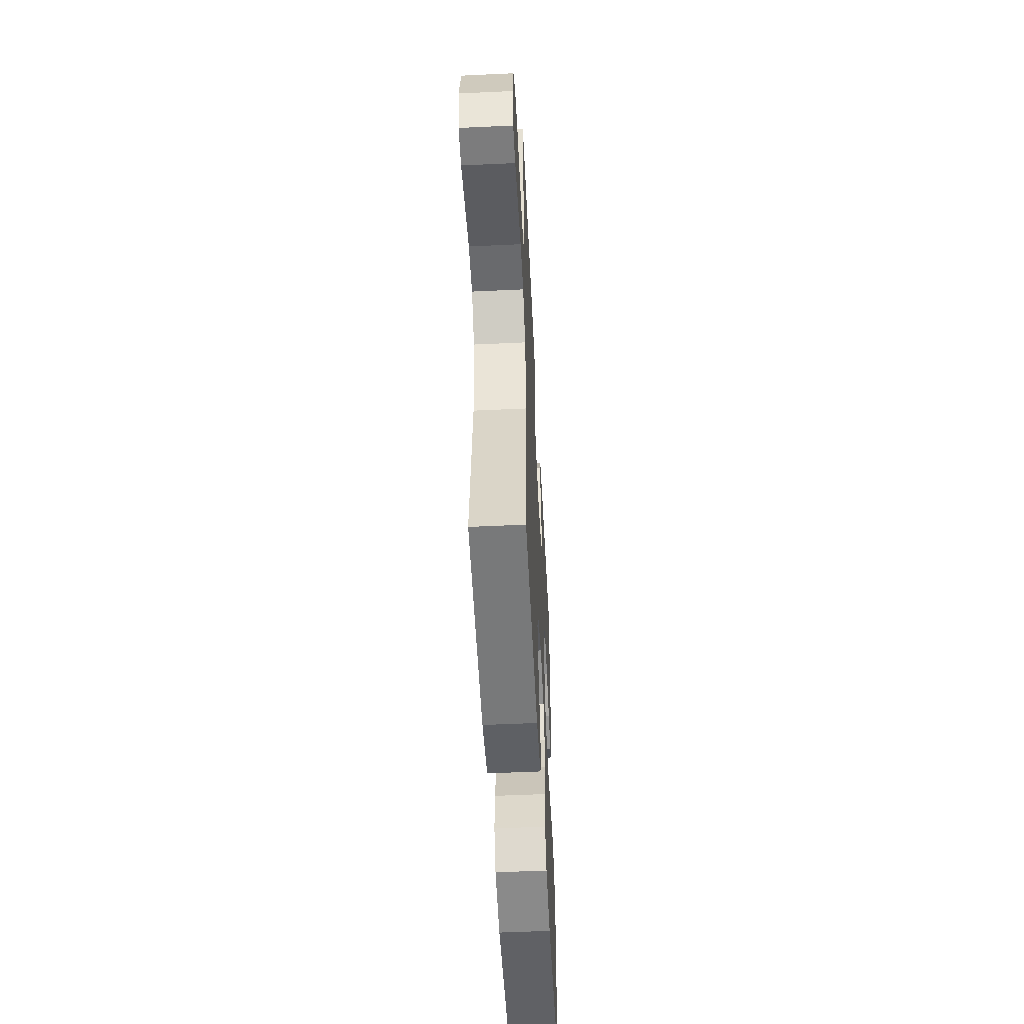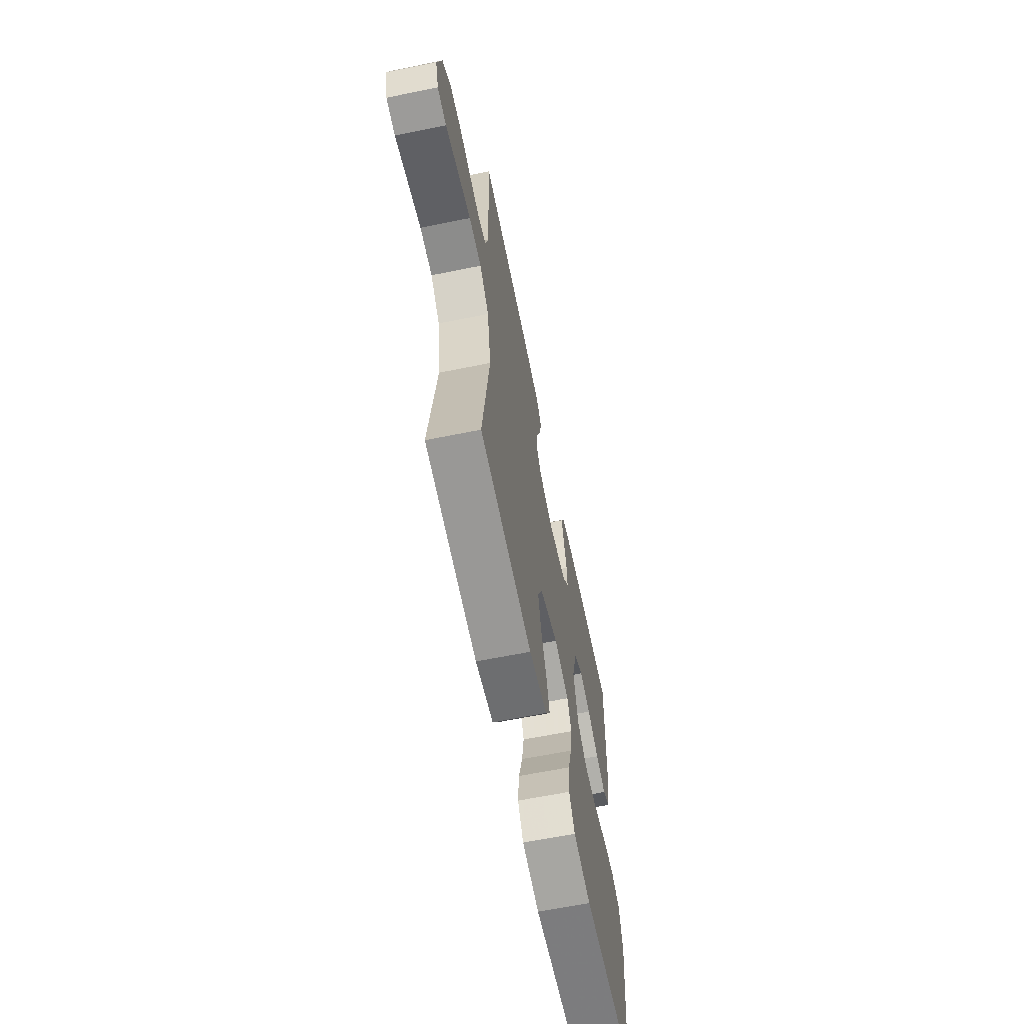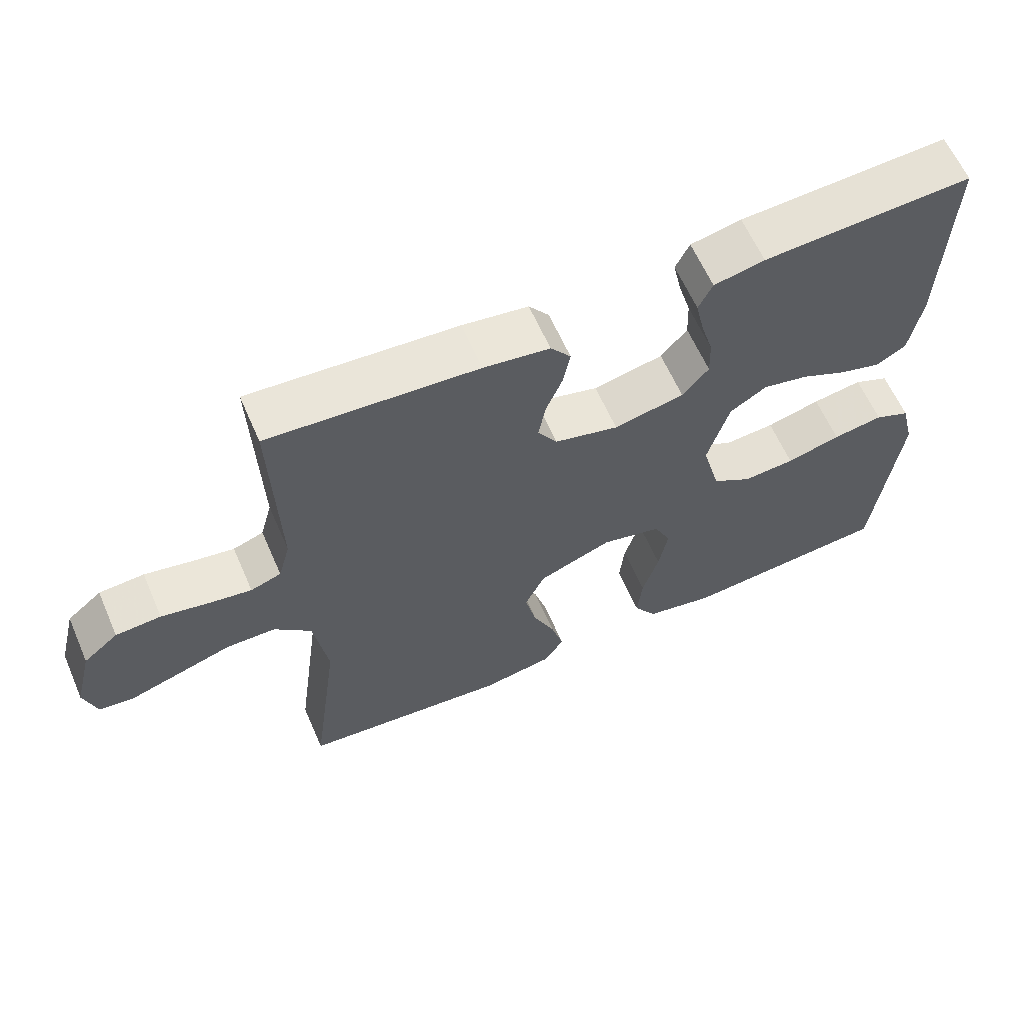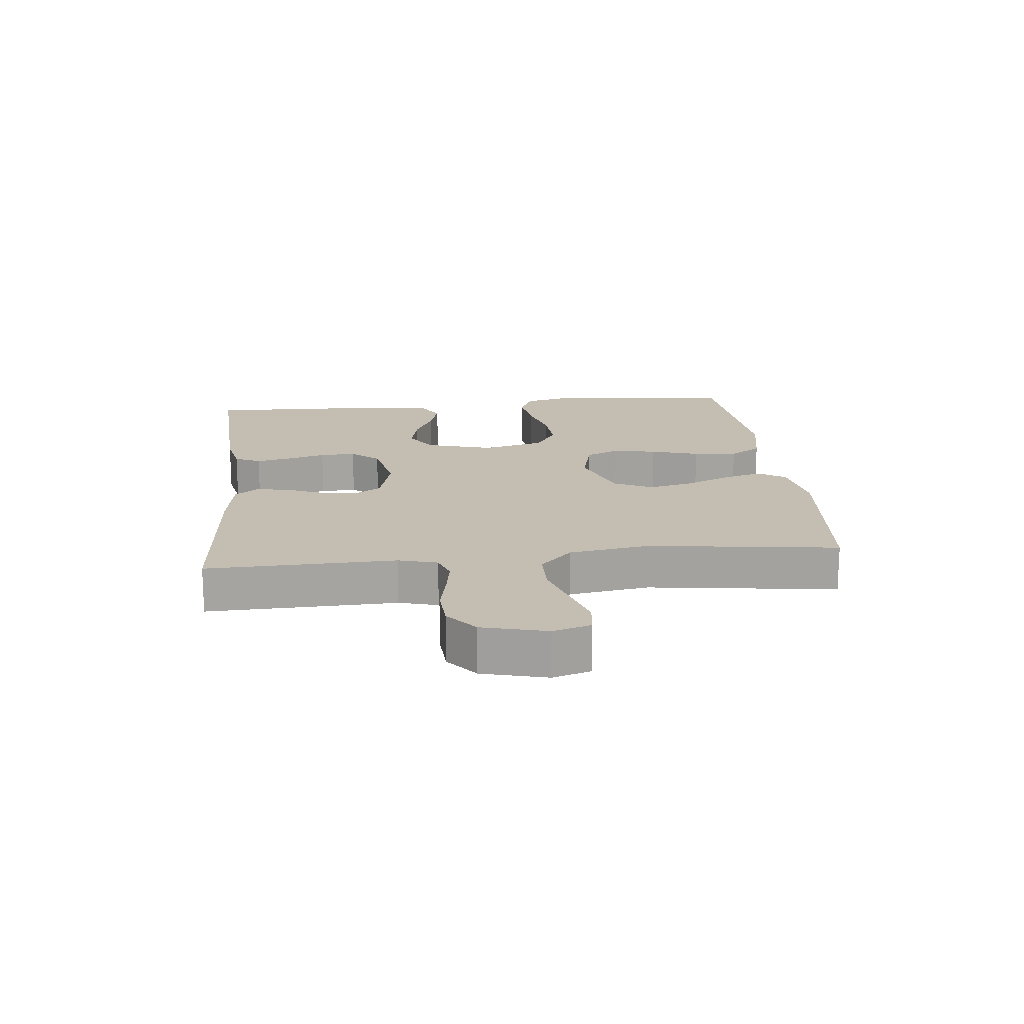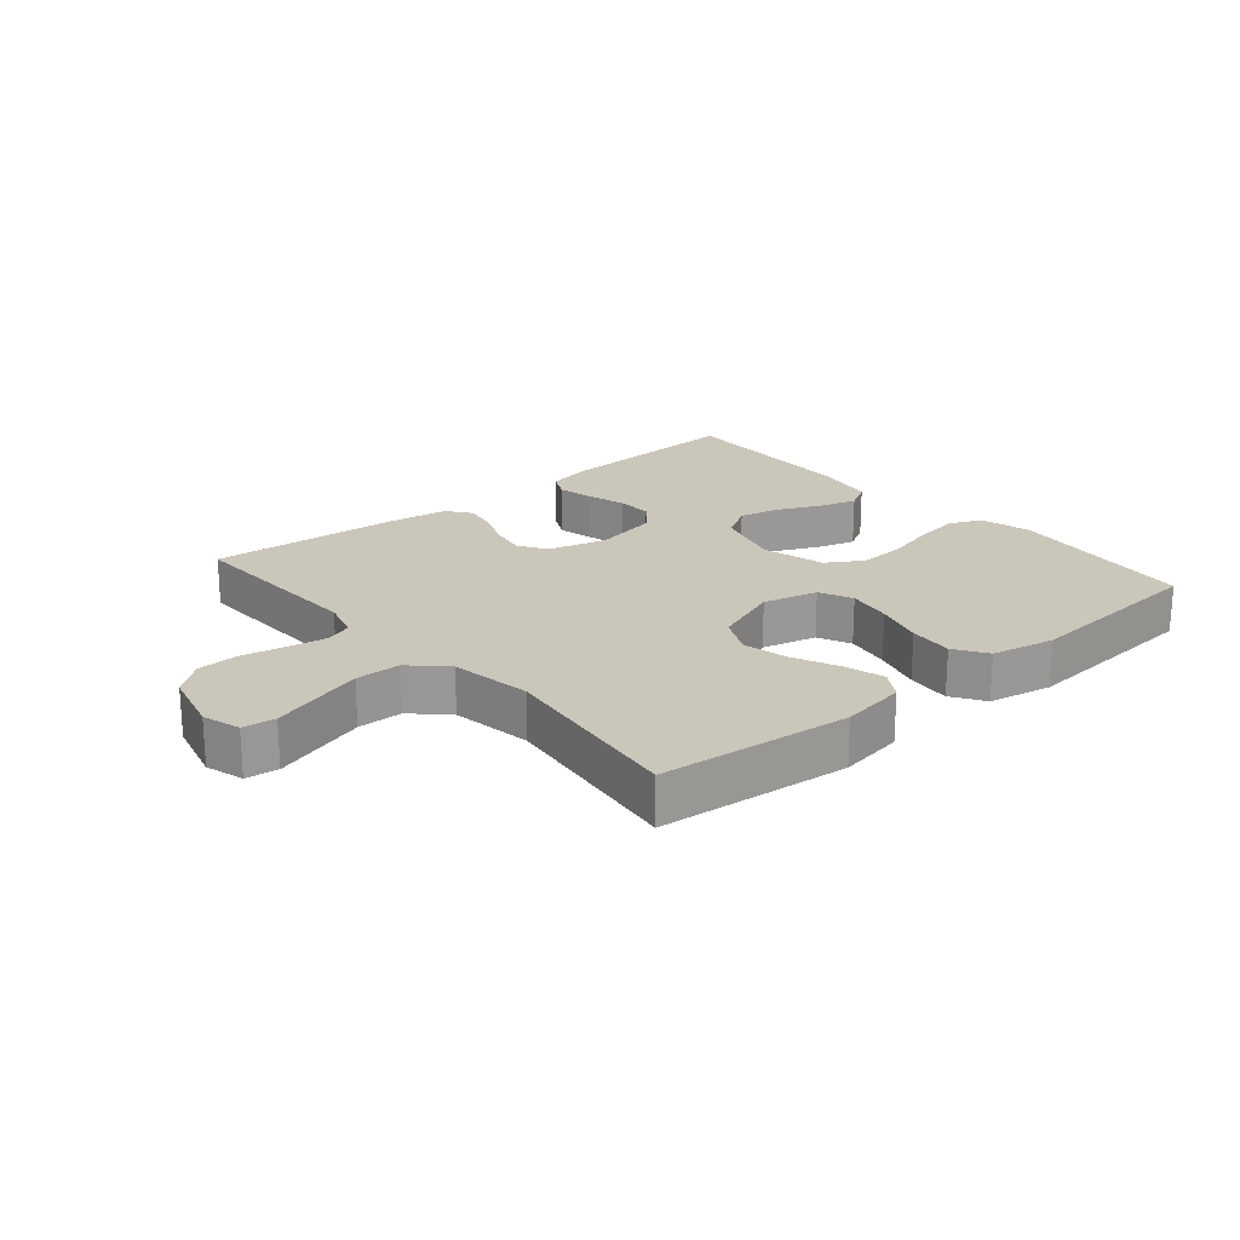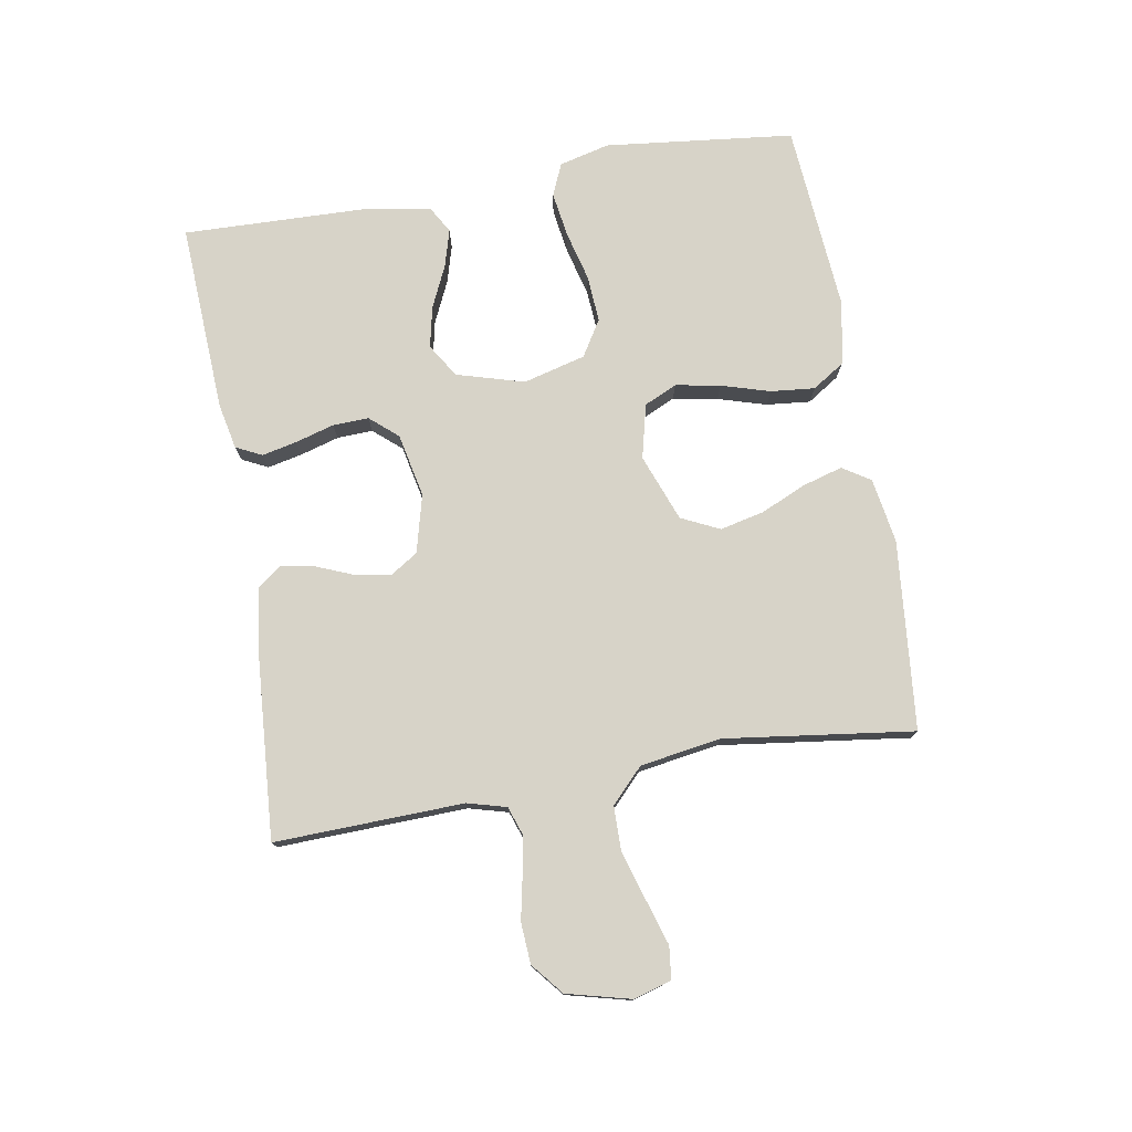
<metadata>
{"format":"obj","ext":"obj","renderer":"f3d","projection":"perspective","resolution":1024,"background":"white","views":[{"elev":-52.2,"azim":92.9,"up":"+Z"},{"elev":-63.3,"azim":101.6,"up":"+Z"},{"elev":62.0,"azim":156.4,"up":"+Z"},{"elev":17.2,"azim":84.1,"up":"+Y"},{"elev":21.2,"azim":139.7,"up":"+Y"},{"elev":76.8,"azim":80.2,"up":"+Y"}]}
</metadata>
<code>
v -0.5 0.07 -0.5
v -0.534 0.07 -0.2
v -0.514 0.07 -0.12
v -0.463 0.07 -0.098
v -0.391 0.07 -0.109
v -0.313 0.07 -0.129
v -0.239 0.07 -0.134
v -0.182 0.07 -0.099
v -0.156 0.07 0
v -0.187 0.07 0.107
v -0.24 0.07 0.14
v -0.305 0.07 0.126
v -0.372 0.07 0.095
v -0.431 0.07 0.078
v -0.474 0.07 0.103
v -0.491 0.07 0.2
v -0.5 0.07 0.5
v -0.2 0.07 0.485
v -0.127 0.07 0.47
v -0.107 0.07 0.429
v -0.119 0.07 0.374
v -0.137 0.07 0.312
v -0.139 0.07 0.255
v -0.101 0.07 0.211
v 0 0.07 0.19
v 0.092 0.07 0.214
v 0.12 0.07 0.258
v 0.11 0.07 0.314
v 0.086 0.07 0.373
v 0.076 0.07 0.426
v 0.105 0.07 0.464
v 0.2 0.07 0.478
v 0.5 0.07 0.5
v 0.491 0.07 0.2
v 0.508 0.07 0.138
v 0.552 0.07 0.123
v 0.613 0.07 0.133
v 0.681 0.07 0.147
v 0.746 0.07 0.143
v 0.796 0.07 0.102
v 0.822 0.07 0
v 0.804 0.07 -0.06
v 0.753 0.07 -0.066
v 0.682 0.07 -0.044
v 0.604 0.07 -0.02
v 0.533 0.07 -0.021
v 0.48 0.07 -0.072
v 0.46 0.07 -0.2
v 0.5 0.07 -0.5
v 0.2 0.07 -0.529
v 0.097 0.07 -0.512
v 0.069 0.07 -0.468
v 0.087 0.07 -0.405
v 0.119 0.07 -0.333
v 0.135 0.07 -0.263
v 0.106 0.07 -0.202
v 0 0.07 -0.162
v -0.086 0.07 -0.183
v -0.11 0.07 -0.235
v -0.097 0.07 -0.306
v -0.074 0.07 -0.383
v -0.067 0.07 -0.453
v -0.1 0.07 -0.504
v -0.2 0.07 -0.524
v -0.5 0 -0.5
v -0.534 0 -0.2
v -0.514 0 -0.12
v -0.463 0 -0.098
v -0.391 0 -0.109
v -0.313 0 -0.129
v -0.239 0 -0.134
v -0.182 0 -0.099
v -0.156 0 0
v -0.187 0 0.107
v -0.24 0 0.14
v -0.305 0 0.126
v -0.372 0 0.095
v -0.431 0 0.078
v -0.474 0 0.103
v -0.491 0 0.2
v -0.5 0 0.5
v -0.2 0 0.485
v -0.127 0 0.47
v -0.107 0 0.429
v -0.119 0 0.374
v -0.137 0 0.312
v -0.139 0 0.255
v -0.101 0 0.211
v 0 0 0.19
v 0.092 0 0.214
v 0.12 0 0.258
v 0.11 0 0.314
v 0.086 0 0.373
v 0.076 0 0.426
v 0.105 0 0.464
v 0.2 0 0.478
v 0.5 0 0.5
v 0.491 0 0.2
v 0.508 0 0.138
v 0.552 0 0.123
v 0.613 0 0.133
v 0.681 0 0.147
v 0.746 0 0.143
v 0.796 0 0.102
v 0.822 0 0
v 0.804 0 -0.06
v 0.753 0 -0.066
v 0.682 0 -0.044
v 0.604 0 -0.02
v 0.533 0 -0.021
v 0.48 0 -0.072
v 0.46 0 -0.2
v 0.5 0 -0.5
v 0.2 0 -0.529
v 0.097 0 -0.512
v 0.069 0 -0.468
v 0.087 0 -0.405
v 0.119 0 -0.333
v 0.135 0 -0.263
v 0.106 0 -0.202
v 0 0 -0.162
v -0.086 0 -0.183
v -0.11 0 -0.235
v -0.097 0 -0.306
v -0.074 0 -0.383
v -0.067 0 -0.453
v -0.1 0 -0.504
v -0.2 0 -0.524
f 60 61 62 63
f 59 60 63 64
f 51 52 53 54
f 51 54 55
f 48 49 50 51
f 47 48 51 55
f 46 47 55 56
f 41 42 43 44
f 41 44 45
f 40 41 45 46
f 37 38 39 40
f 36 37 40 46
f 31 32 33 34
f 31 34 35
f 28 29 30 31
f 27 28 31 35
f 26 27 35 36
f 19 20 21 22
f 17 18 19 22
f 17 22 23
f 16 17 23 24
f 12 13 14 15
f 11 12 15 16
f 3 4 5 6
f 3 6 7
f 2 3 7
f 59 64 1 2
f 58 59 2 7
f 57 58 7 8
f 36 46 56 57
f 25 26 36 57
f 25 57 8 9
f 11 16 24 25
f 10 11 25
f 9 10 25
f 127 126 125 124
f 128 127 124 123
f 118 117 116 115
f 119 118 115
f 115 114 113 112
f 119 115 112 111
f 120 119 111 110
f 108 107 106 105
f 109 108 105
f 110 109 105 104
f 104 103 102 101
f 110 104 101 100
f 98 97 96 95
f 99 98 95
f 95 94 93 92
f 99 95 92 91
f 100 99 91 90
f 86 85 84 83
f 86 83 82 81
f 87 86 81
f 88 87 81 80
f 79 78 77 76
f 80 79 76 75
f 70 69 68 67
f 71 70 67
f 71 67 66
f 66 65 128 123
f 71 66 123 122
f 72 71 122 121
f 121 120 110 100
f 121 100 90 89
f 73 72 121 89
f 89 88 80 75
f 89 75 74
f 89 74 73
f 1 65 66 2
f 2 66 67 3
f 3 67 68 4
f 4 68 69 5
f 5 69 70 6
f 6 70 71 7
f 7 71 72 8
f 8 72 73 9
f 9 73 74 10
f 10 74 75 11
f 11 75 76 12
f 12 76 77 13
f 13 77 78 14
f 14 78 79 15
f 15 79 80 16
f 16 80 81 17
f 17 81 82 18
f 18 82 83 19
f 19 83 84 20
f 20 84 85 21
f 21 85 86 22
f 22 86 87 23
f 23 87 88 24
f 24 88 89 25
f 25 89 90 26
f 26 90 91 27
f 27 91 92 28
f 28 92 93 29
f 29 93 94 30
f 30 94 95 31
f 31 95 96 32
f 32 96 97 33
f 33 97 98 34
f 34 98 99 35
f 35 99 100 36
f 36 100 101 37
f 37 101 102 38
f 38 102 103 39
f 39 103 104 40
f 40 104 105 41
f 41 105 106 42
f 42 106 107 43
f 43 107 108 44
f 44 108 109 45
f 45 109 110 46
f 46 110 111 47
f 47 111 112 48
f 48 112 113 49
f 49 113 114 50
f 50 114 115 51
f 51 115 116 52
f 52 116 117 53
f 53 117 118 54
f 54 118 119 55
f 55 119 120 56
f 56 120 121 57
f 57 121 122 58
f 58 122 123 59
f 59 123 124 60
f 60 124 125 61
f 61 125 126 62
f 62 126 127 63
f 63 127 128 64
f 64 128 65 1

</code>
